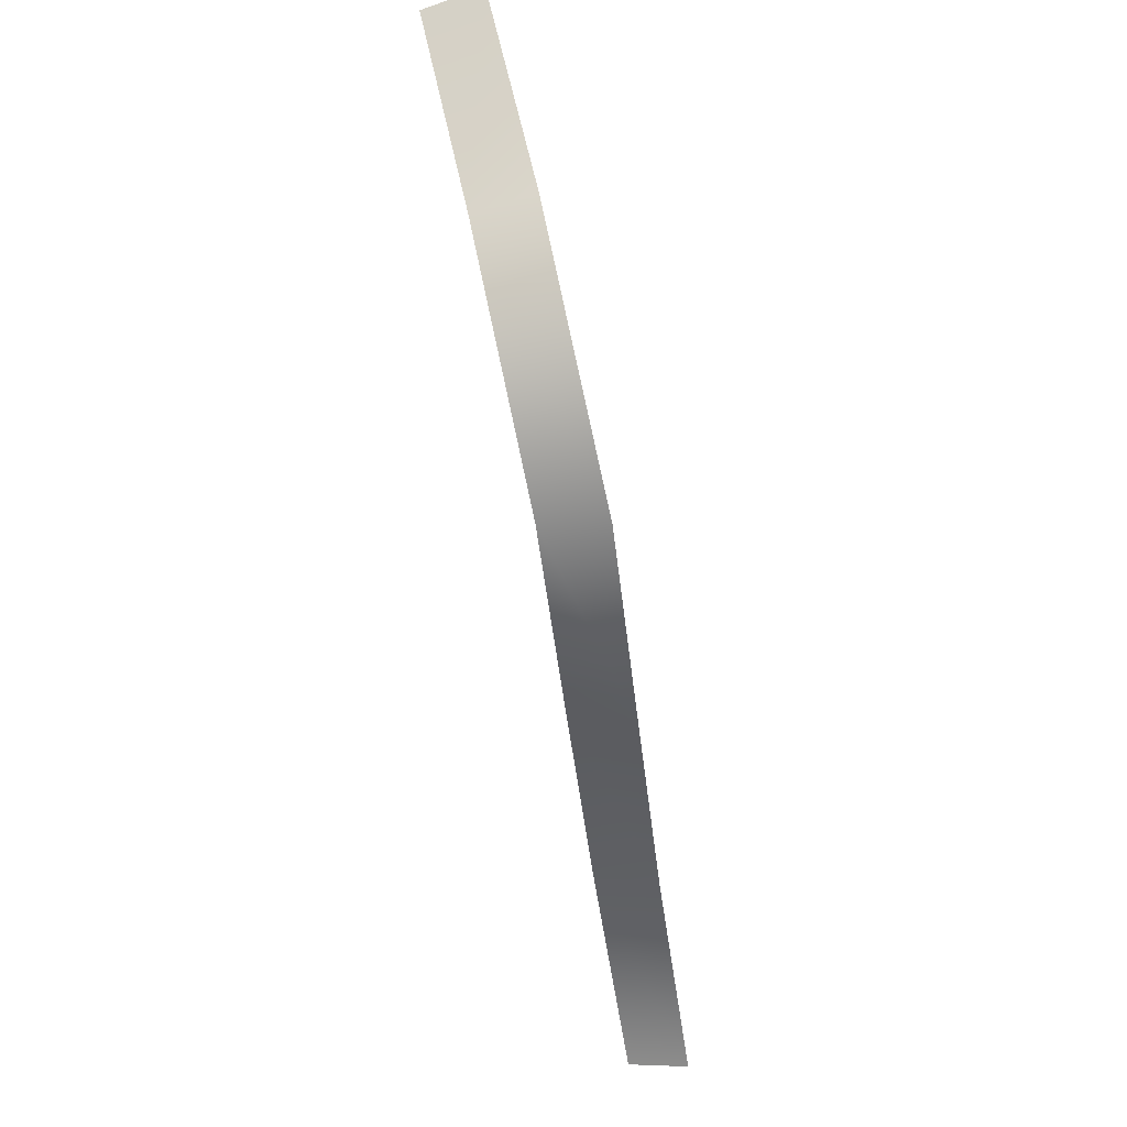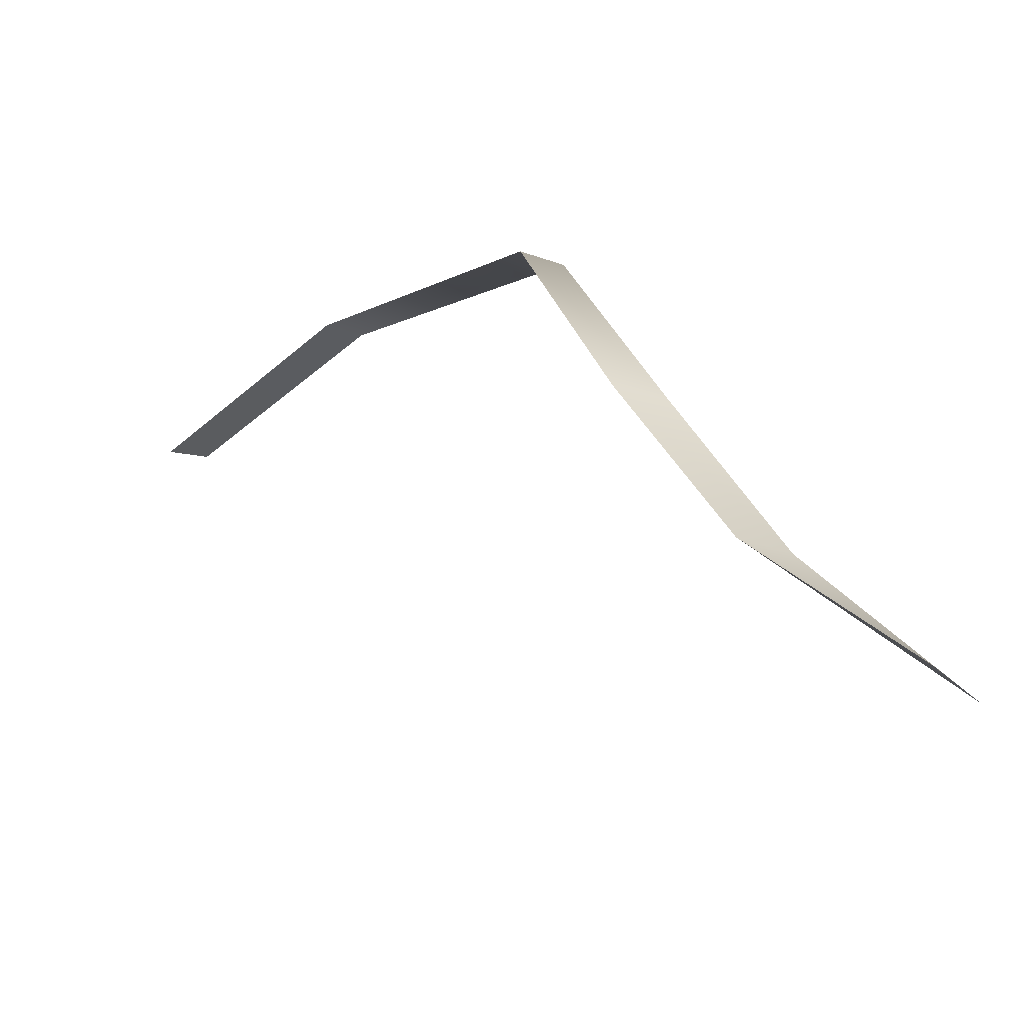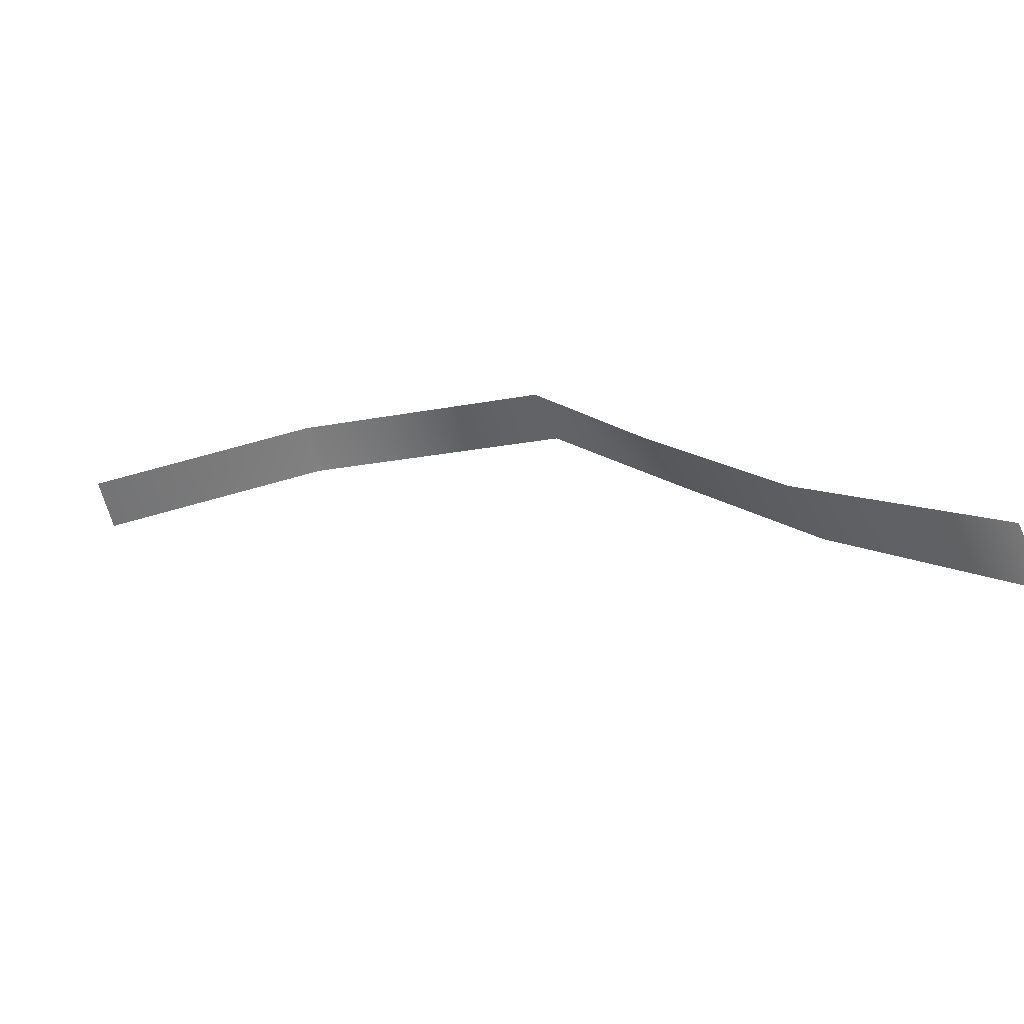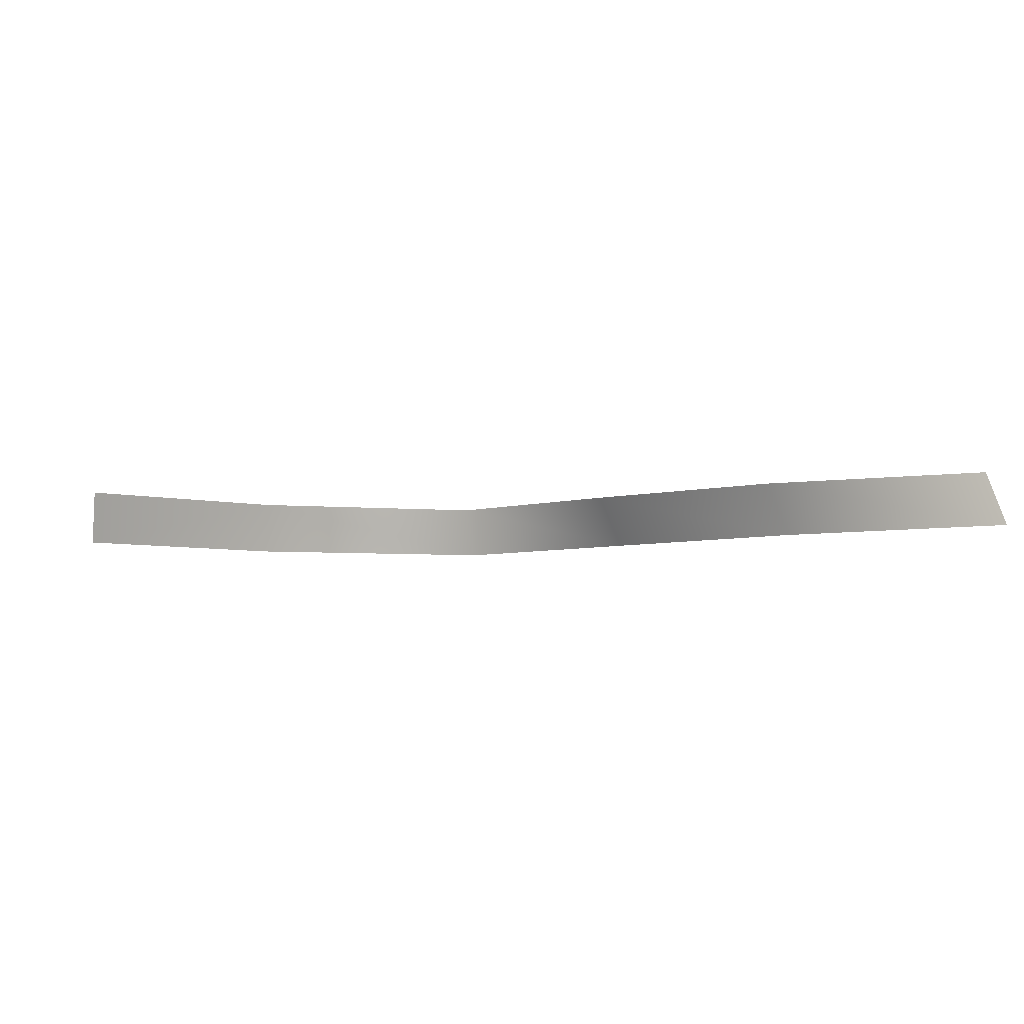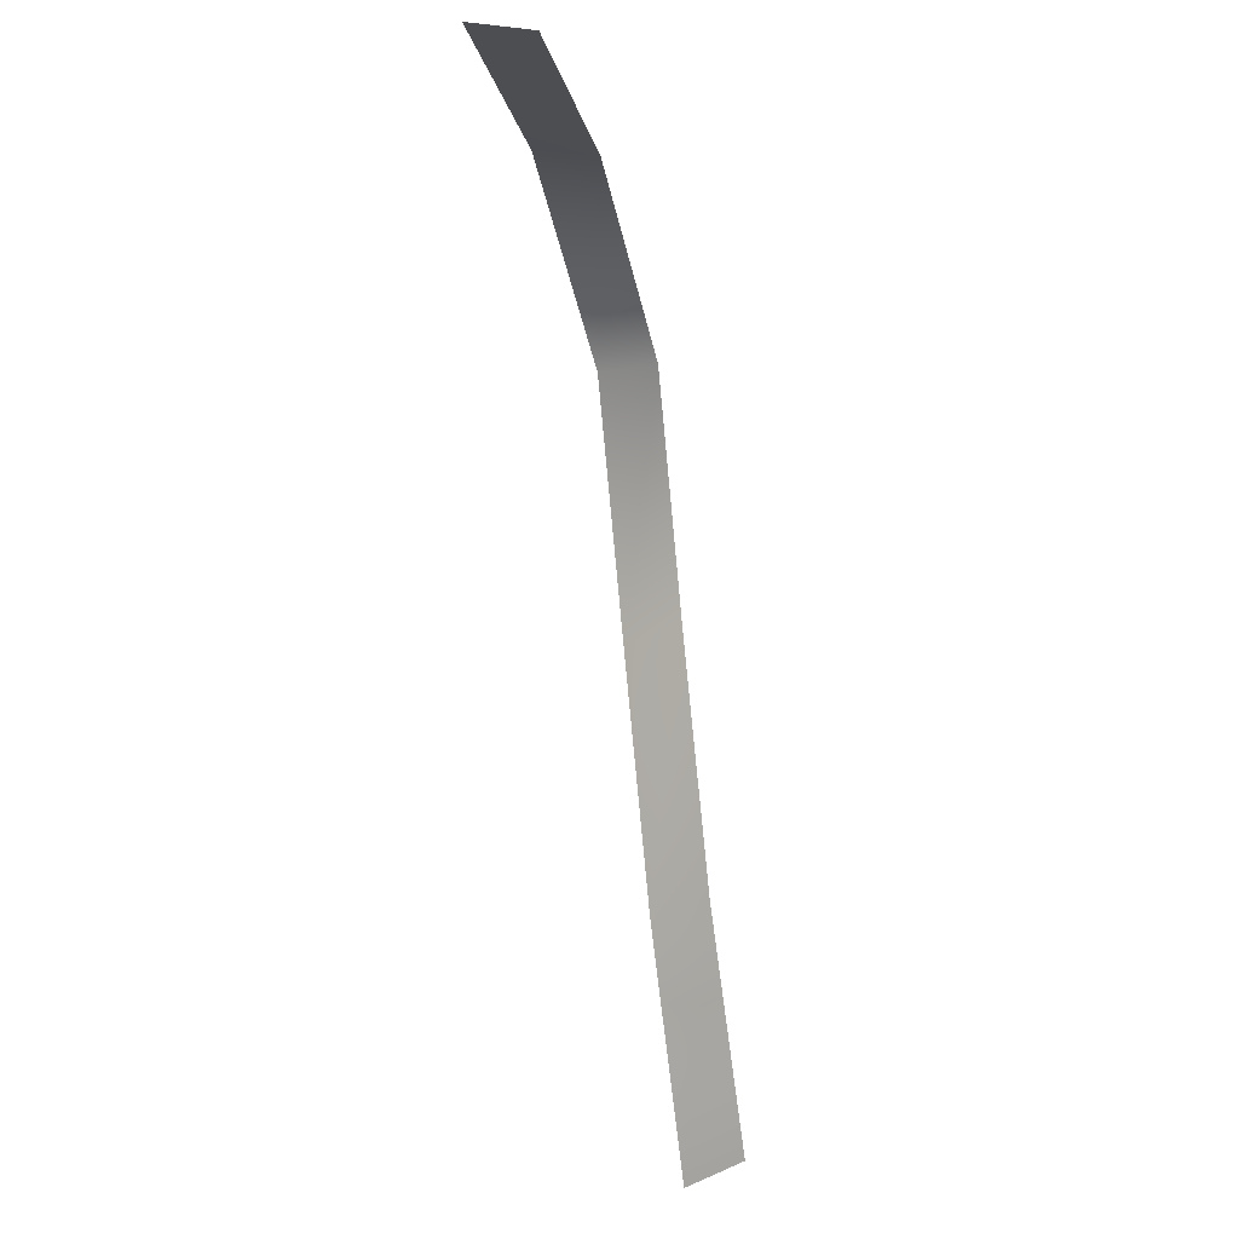
<metadata>
{"format":"obj","ext":"obj","renderer":"f3d","projection":"perspective","resolution":1024,"background":"white","views":[{"elev":76.8,"azim":-102.1,"up":"+Z"},{"elev":-29.4,"azim":-145.0,"up":"+Z"},{"elev":-69.9,"azim":-170.7,"up":"+Z"},{"elev":-5.4,"azim":162.0,"up":"+Y"},{"elev":-33.3,"azim":101.0,"up":"+Z"}]}
</metadata>
<code>
g Fog12
v -1.531 -0.1493 -1.118
v -1.483 0.04636 -1.064
v -0.8937 0.04636 -0.4753
v -0.9806 -0.1493 -0.4721
v -0.471 0.04636 0.2242
v -0.5656 -0.1493 0.2359
v -0.1044 0.04636 0.9196
v -0.156 -0.1493 0.9563
v 0.774 0.04636 0.9496
v 0.7686 -0.1493 1.011
v 1.528 -0.1493 0.7332
v 1.531 0.04636 0.661
g Fog12_0
f 3 2 1
f 4 3 1
f 5 3 4
f 6 5 4
f 7 5 6
f 8 7 6
f 9 7 8
f 10 9 8
f 9 10 11
f 12 9 11

</code>
